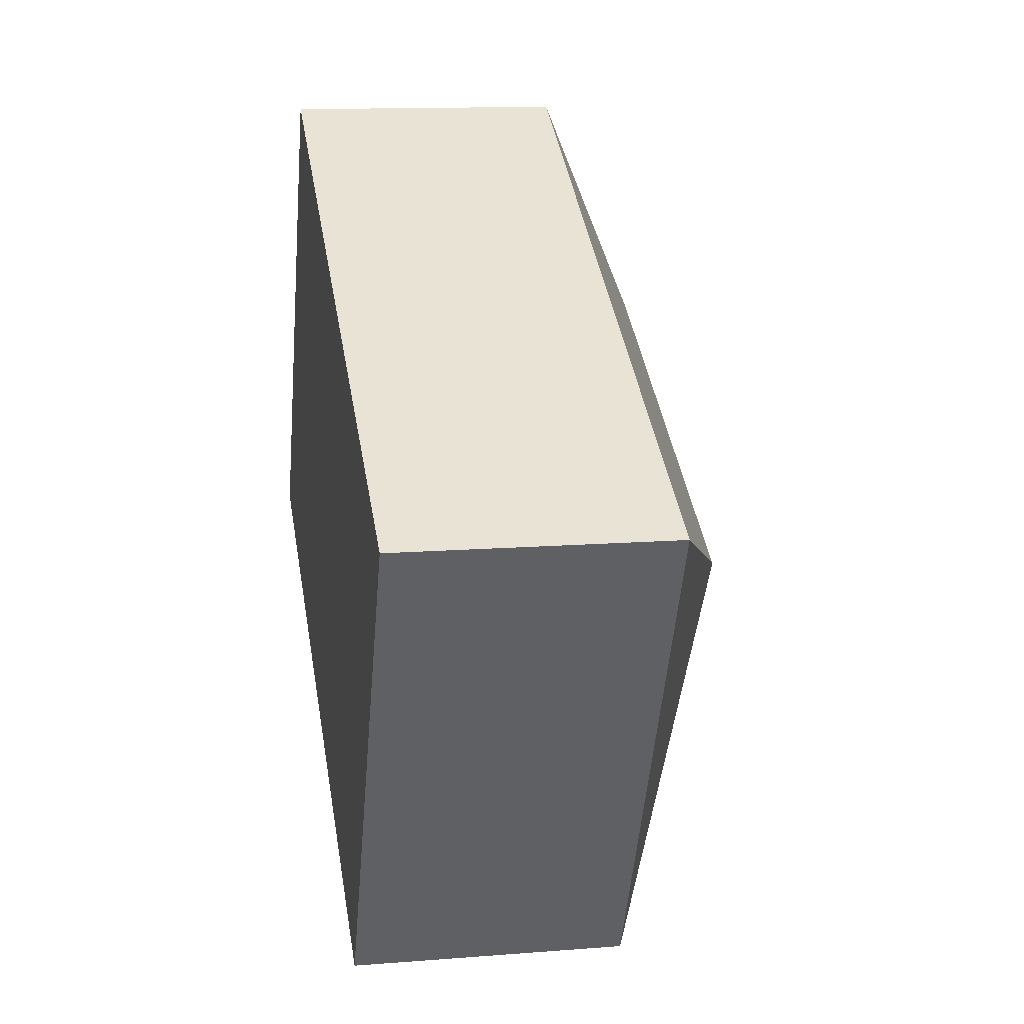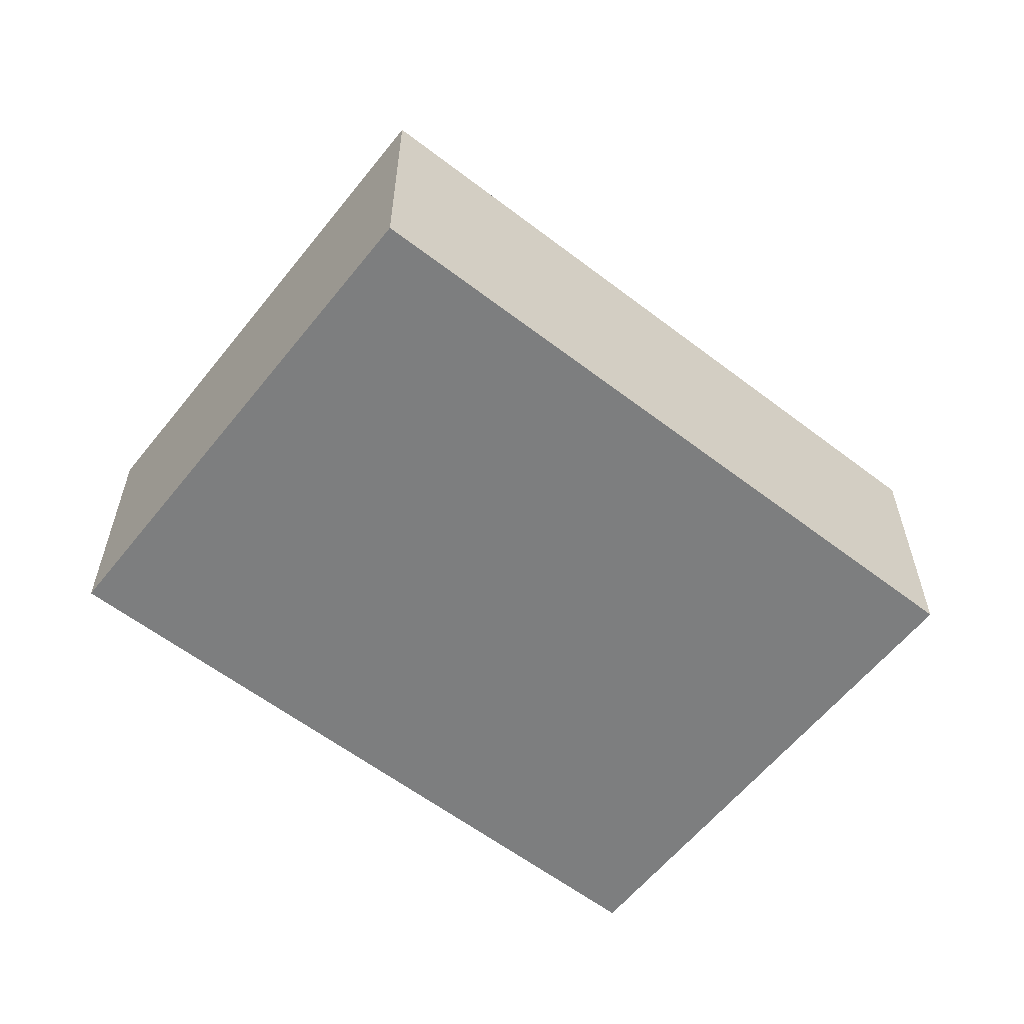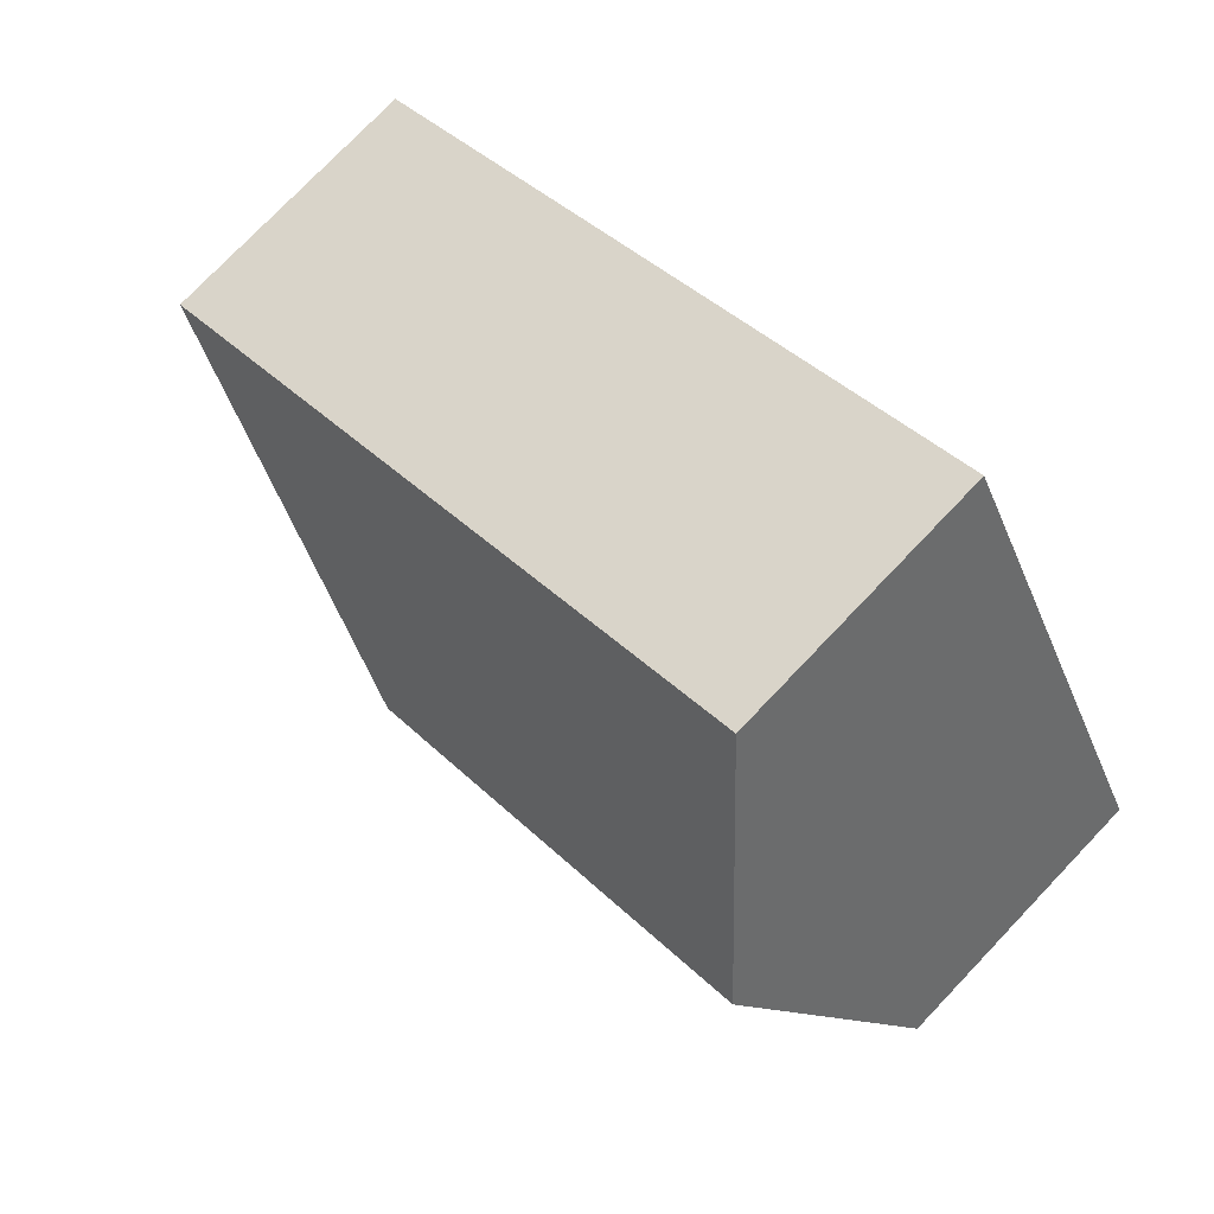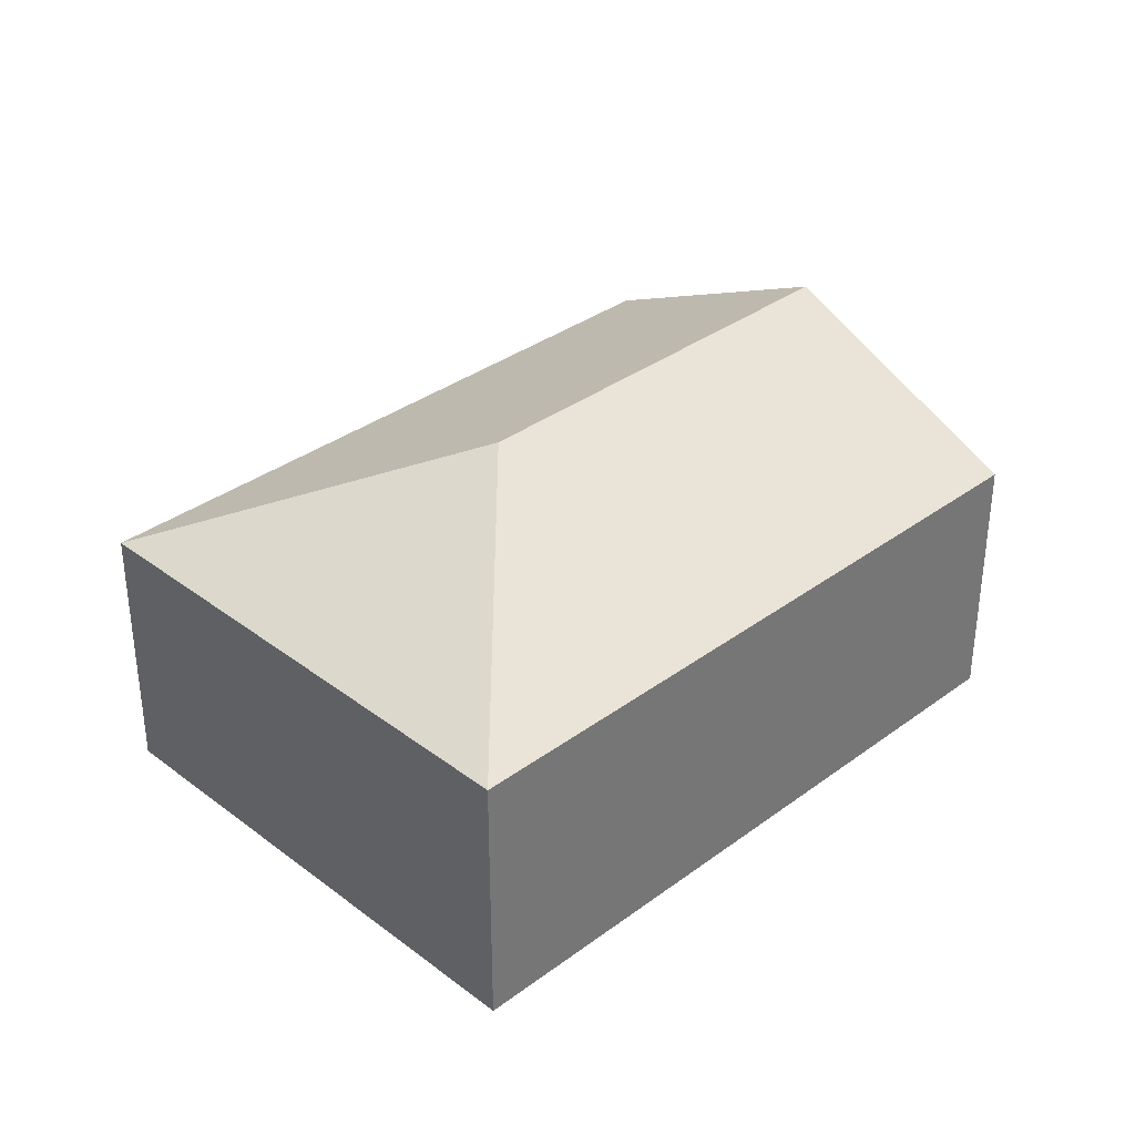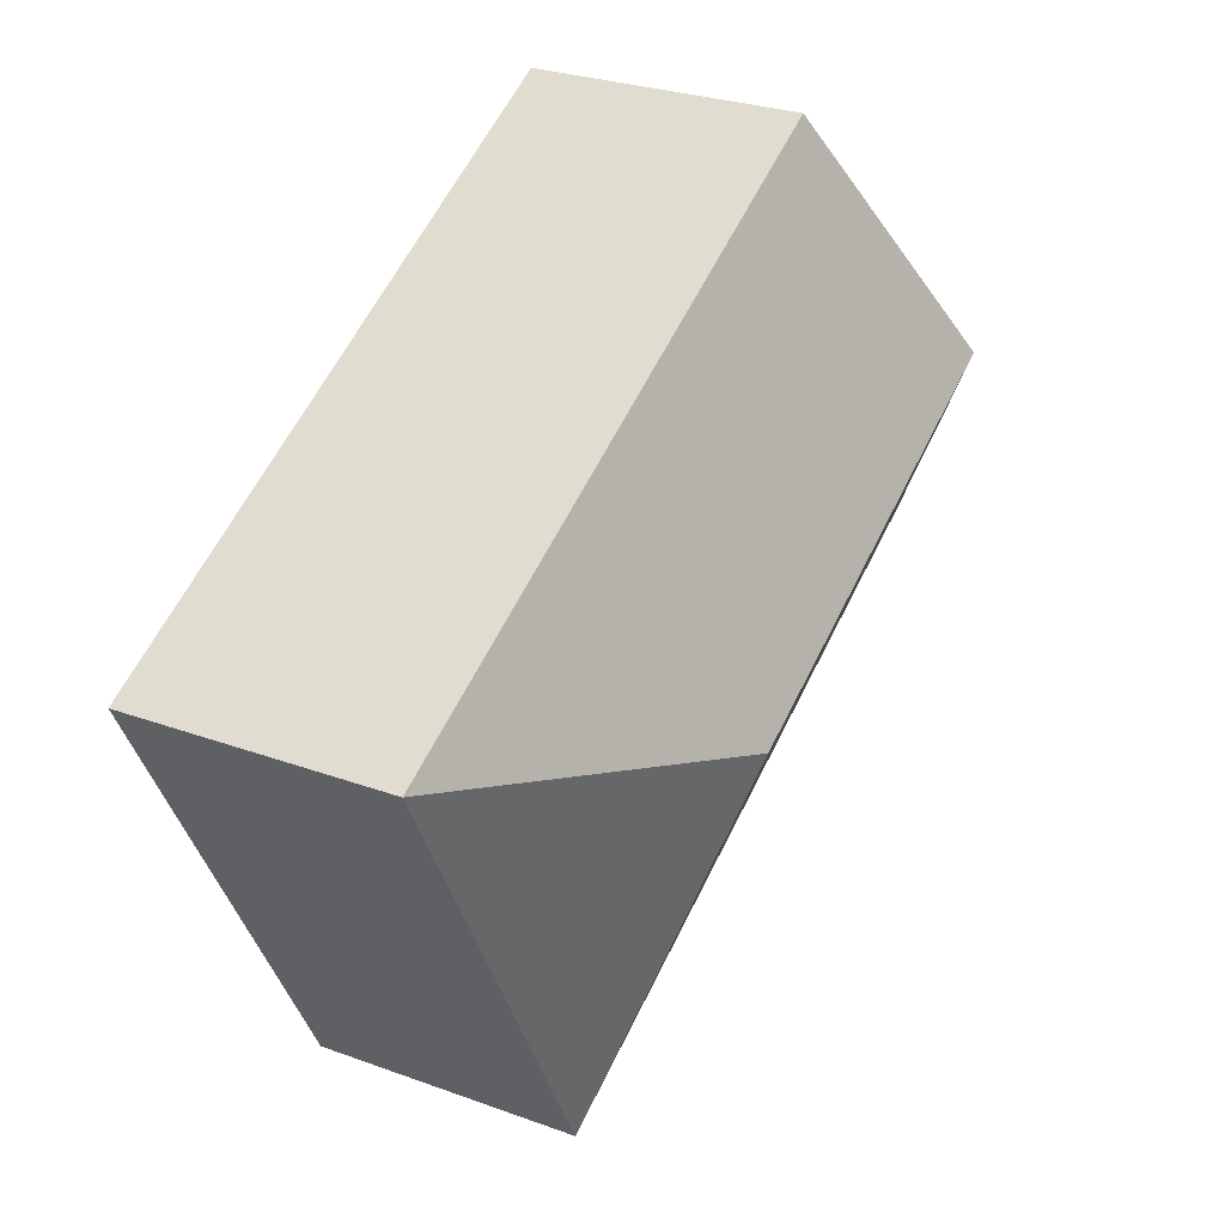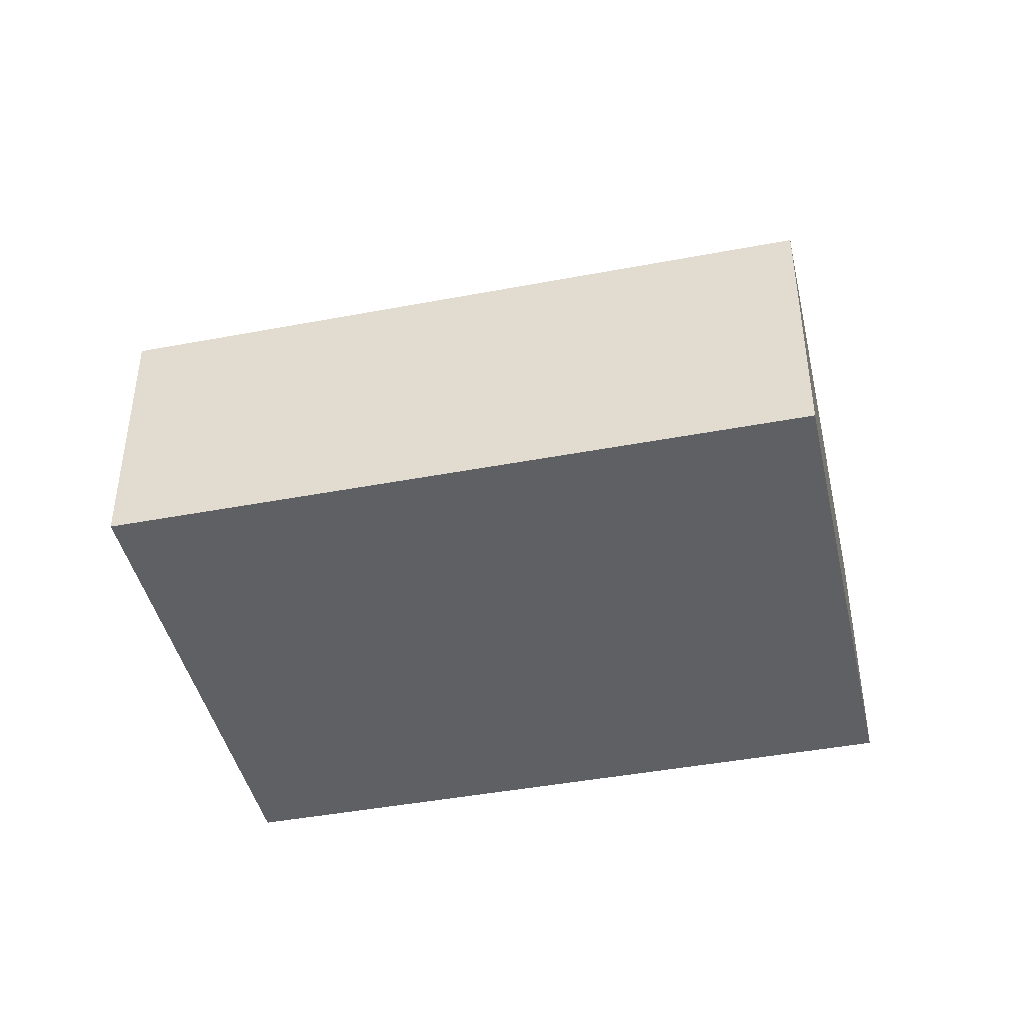
<metadata>
{"format":"obj","ext":"obj","renderer":"f3d","projection":"perspective","resolution":1024,"background":"white","views":[{"elev":12.9,"azim":79.7,"up":"+Z"},{"elev":-59.3,"azim":169.0,"up":"+Y"},{"elev":76.5,"azim":-136.3,"up":"+Z"},{"elev":34.7,"azim":162.6,"up":"+Y"},{"elev":27.8,"azim":119.1,"up":"+Z"},{"elev":-43.4,"azim":39.9,"up":"+Y"}]}
</metadata>
<code>
v  4.498 3.291 0.252
v  2.093 2.274 4.06
v  7.574 2.274 1.236
v  1.047 3.291 2.03
v  5.482 2.274 -2.825
v  0 2.274 1.392e-16
v  5.482 1.73e-16 -2.825
v  0 0 0
v  1.047 -1.243e-16 2.03
v  2.093 -2.486e-16 4.06
v  7.574 -7.568e-17 1.236
g defaultobject
f 1 2 3
f 2 1 4
f 1 3 5
f 4 5 6
f 5 4 1
f 7 6 5
f 6 7 8
f 8 4 6
f 4 8 2
f 2 8 9
f 2 9 10
f 10 3 2
f 3 10 11
f 11 5 3
f 5 11 7
f 11 8 7
f 8 11 9
f 9 11 10

</code>
